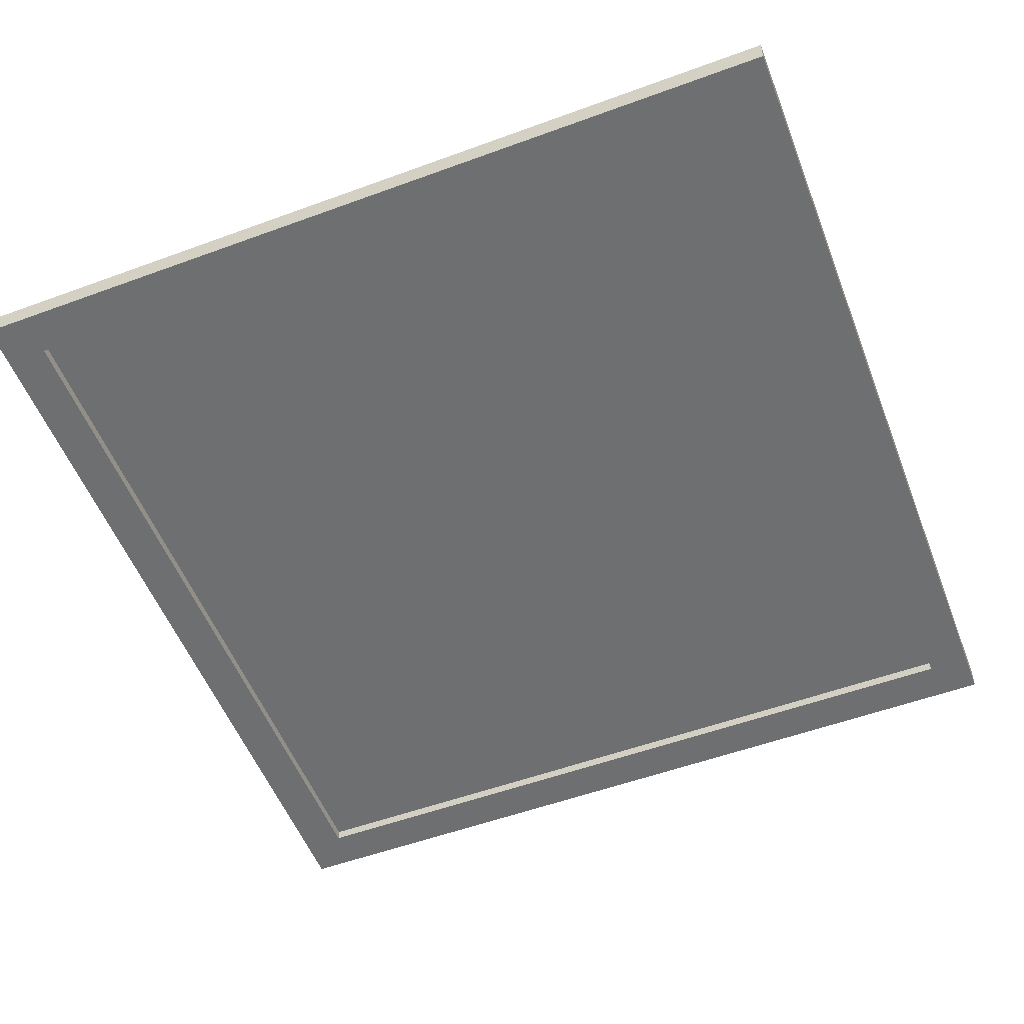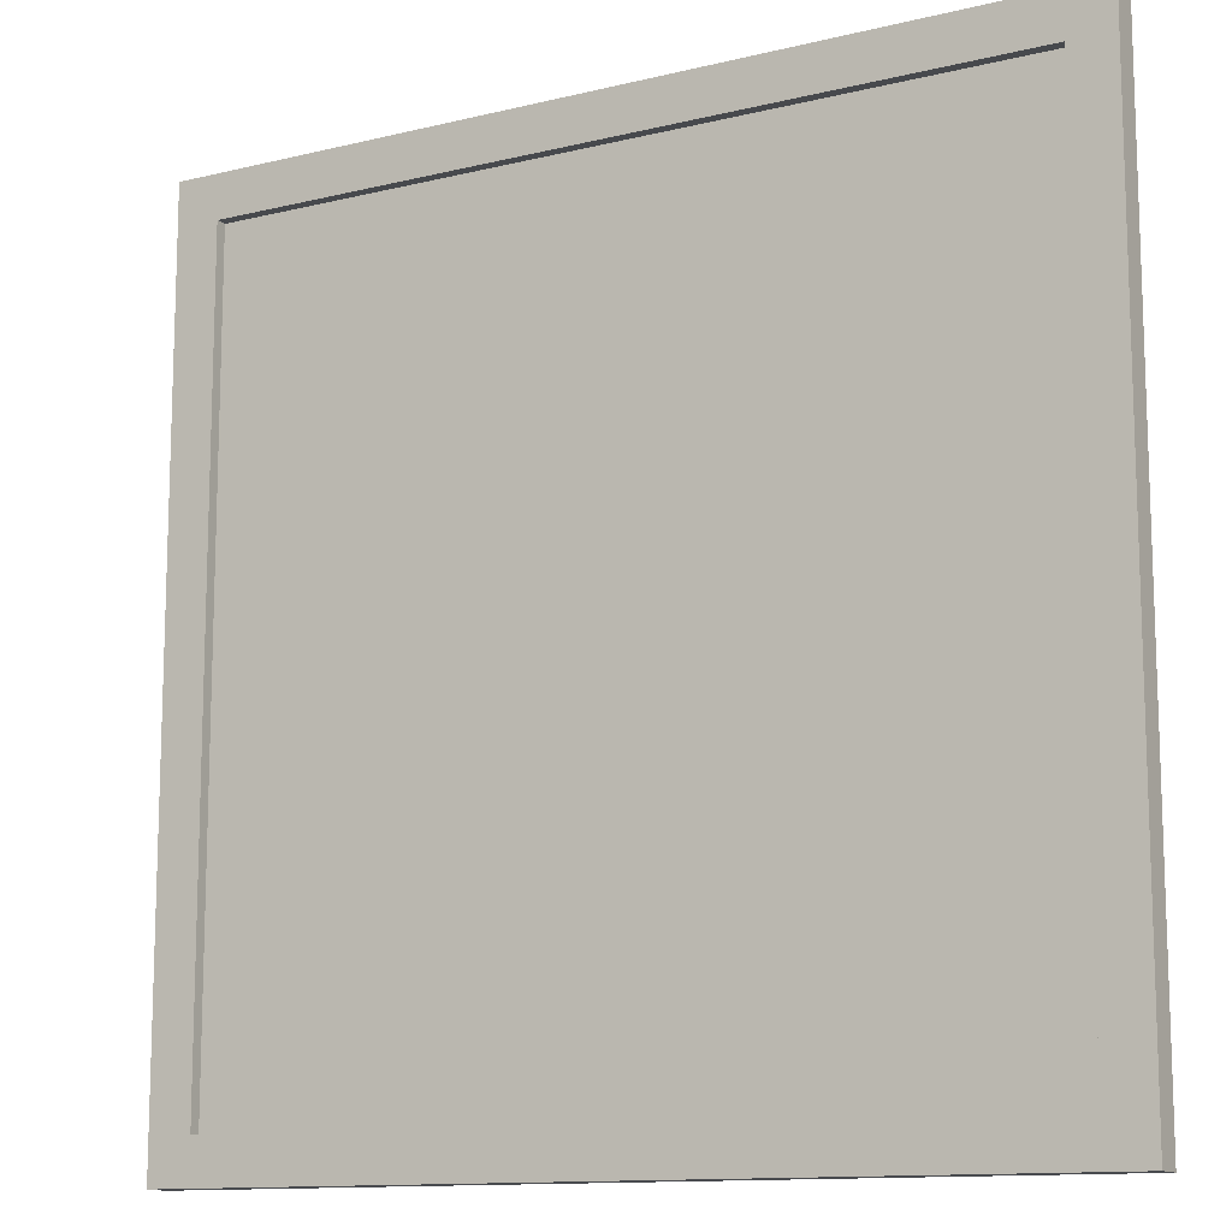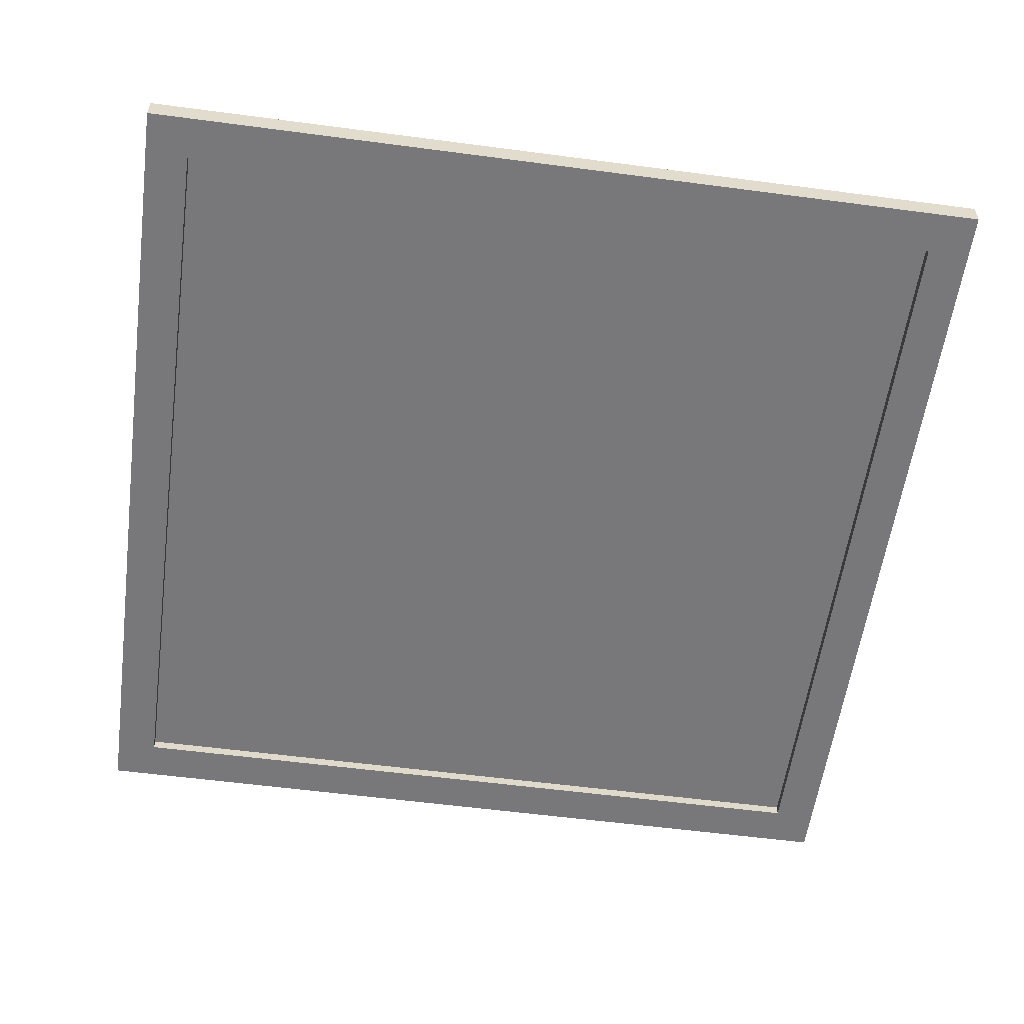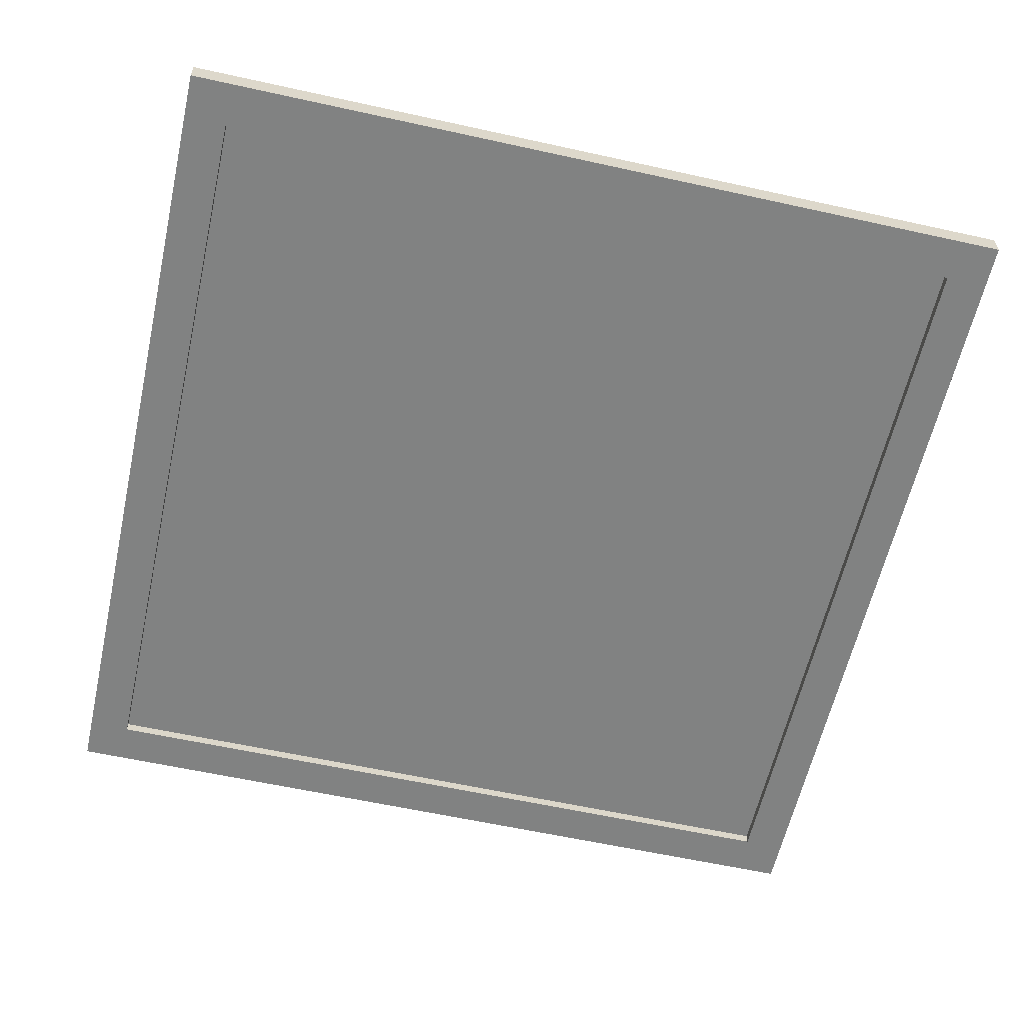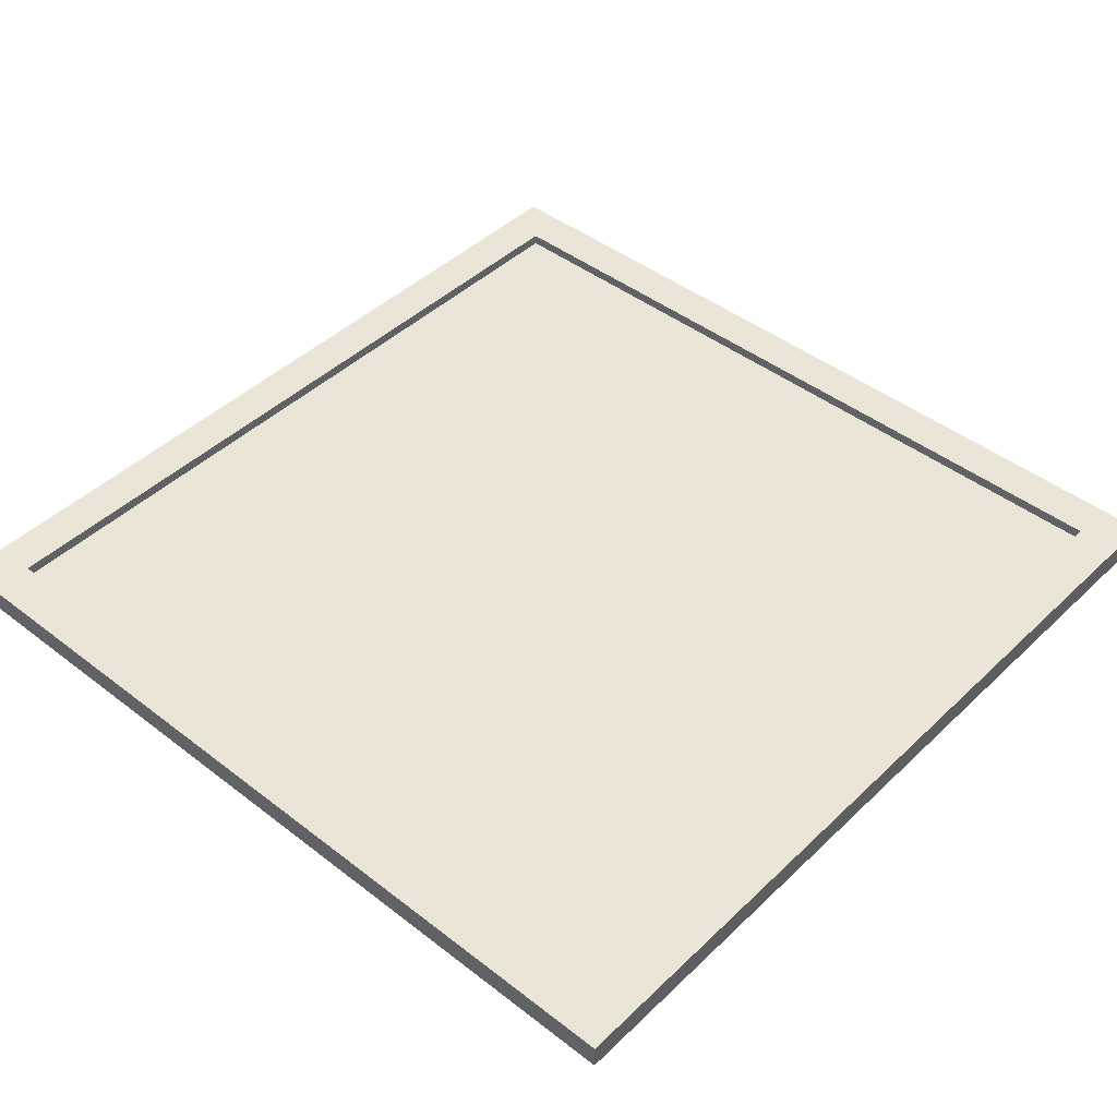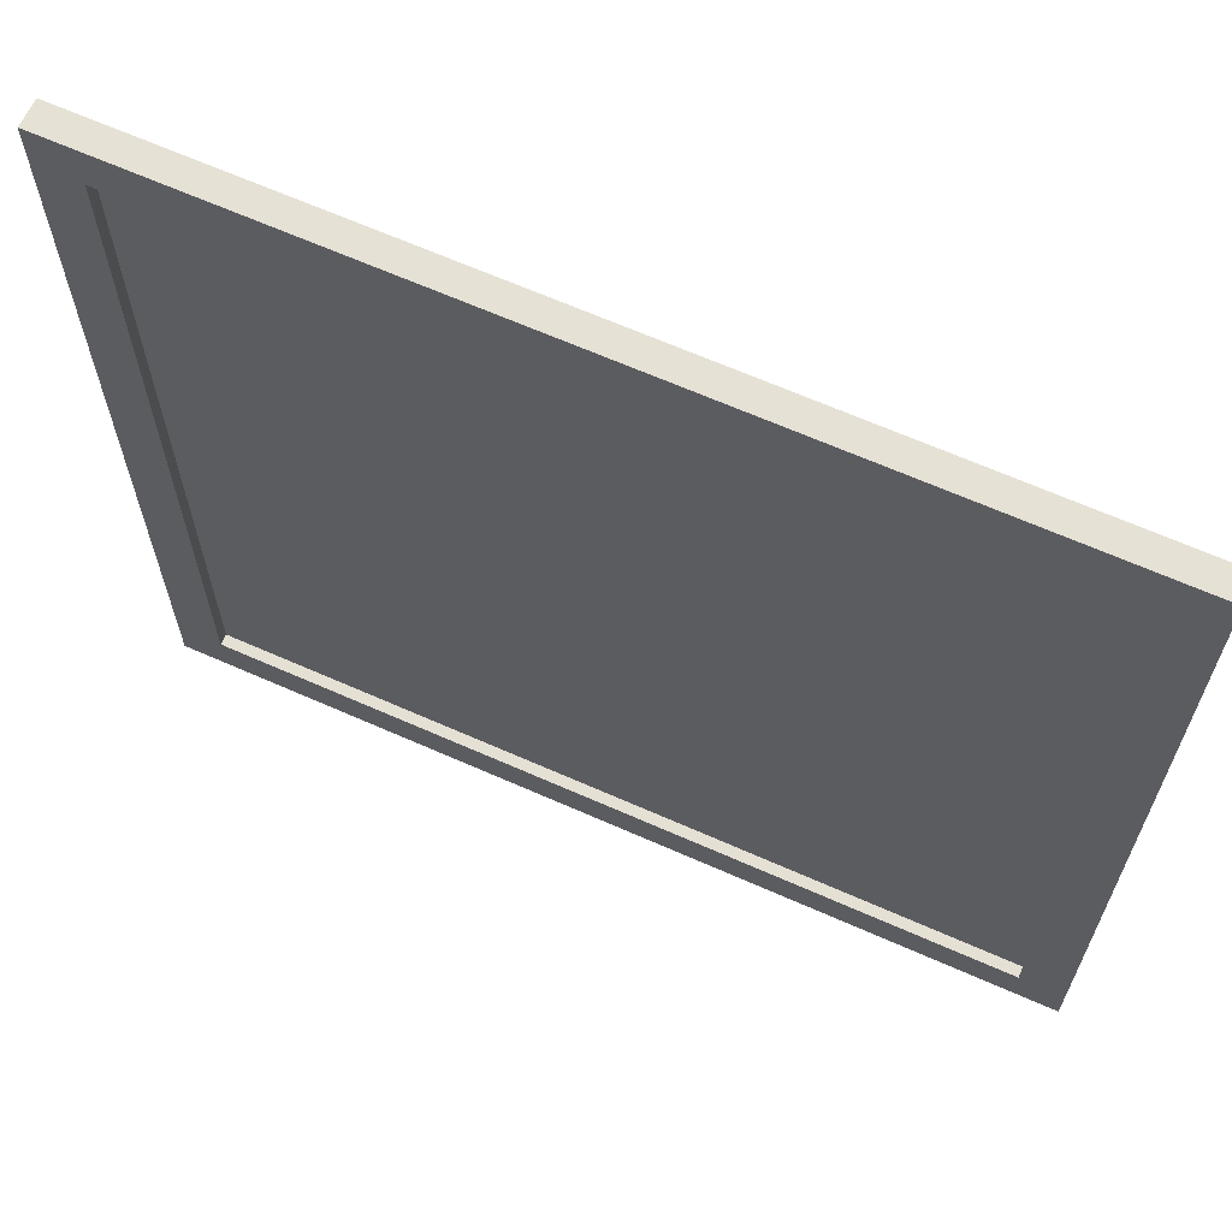
<metadata>
{"format":"obj","ext":"obj","renderer":"f3d","projection":"perspective","resolution":1024,"background":"white","views":[{"elev":-54.5,"azim":21.2,"up":"+Z"},{"elev":-12.3,"azim":-150.1,"up":"+Y"},{"elev":-57.6,"azim":172.2,"up":"+Z"},{"elev":-60.6,"azim":-102.7,"up":"+Z"},{"elev":44.3,"azim":-137.9,"up":"+Z"},{"elev":65.8,"azim":24.0,"up":"+Y"}]}
</metadata>
<code>
v -0.9 0.1 -0.024
v 0.9 0.1 -0.024
v -0.9 1.9 -0.024
v 0.9 1.9 -0.024
v -0.81 0.19 -0.024
v 0.81 0.19 -0.024
v -0.81 1.81 -0.024
v 0.81 1.81 -0.024
v -0.81 0.19 -0.078
v 0.81 0.19 -0.078
v -0.81 1.81 -0.078
v 0.81 1.81 -0.078
v -0.8991 0.1009 -0.078
v 0.8991 0.1009 -0.078
v -0.8991 1.899 -0.078
v 0.8991 1.899 -0.078
v -0.81 0.19 -0.05547
v 0.81 0.19 -0.05547
v -0.81 1.81 -0.05547
v 0.81 1.81 -0.05547
v -0.81 0.19 -0.04653
v 0.81 0.19 -0.04653
v -0.81 1.81 -0.04653
v 0.81 1.81 -0.04653
f 3 7 8
f 4 8 6
f 1 2 6
f 1 5 7
f 7 11 12
f 8 12 10
f 6 10 9
f 5 9 11
f 12 11 15
f 12 16 14
f 10 14 13
f 9 13 15
f 2 14 16
f 4 16 15
f 3 15 13
f 2 1 13
f 19 23 24
f 20 24 22
f 18 22 21
f 17 21 23
f 20 18 17
f 21 22 24
f 4 3 8
f 2 4 6
f 5 1 6
f 3 1 7
f 8 7 12
f 6 8 10
f 5 6 9
f 7 5 11
f 16 12 15
f 10 12 14
f 9 10 13
f 11 9 15
f 4 2 16
f 3 4 15
f 1 3 13
f 14 2 13
f 20 19 24
f 18 20 22
f 17 18 21
f 19 17 23
f 19 20 17
f 23 21 24

</code>
